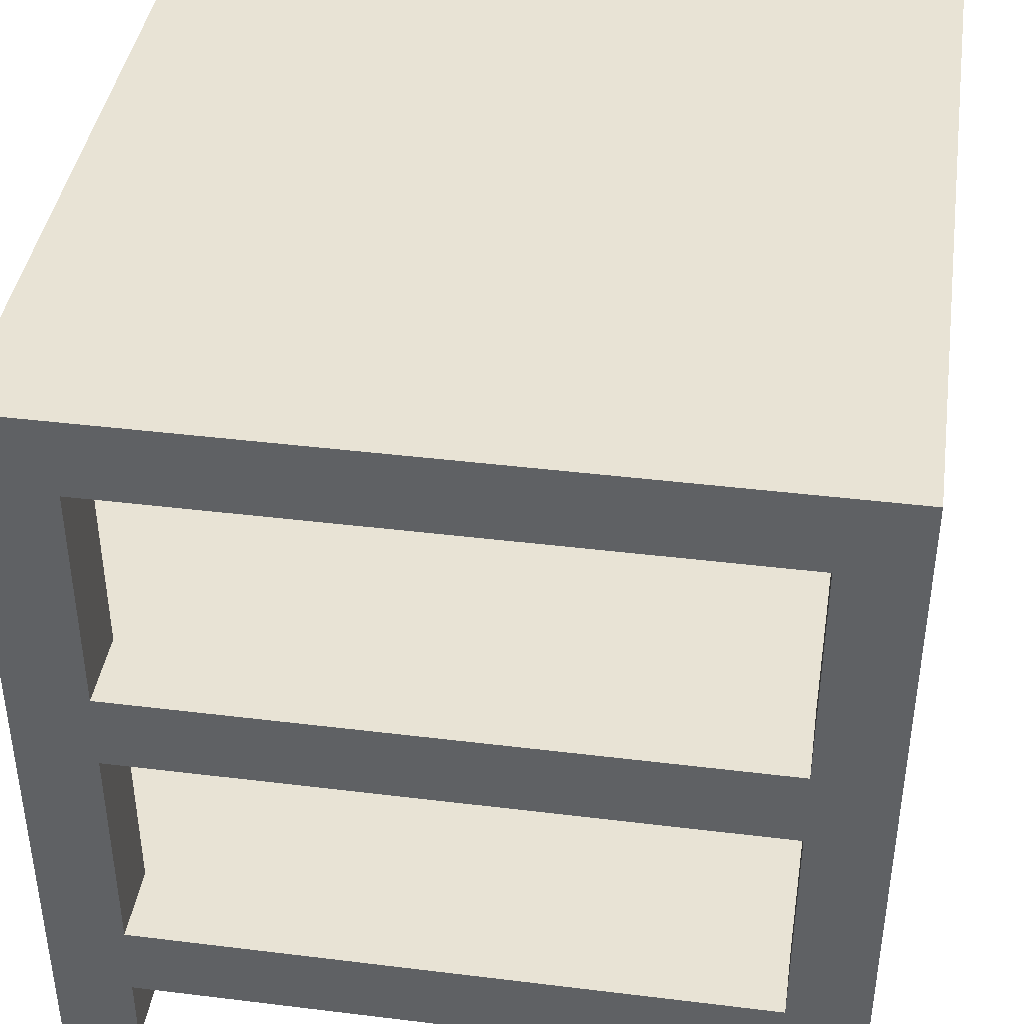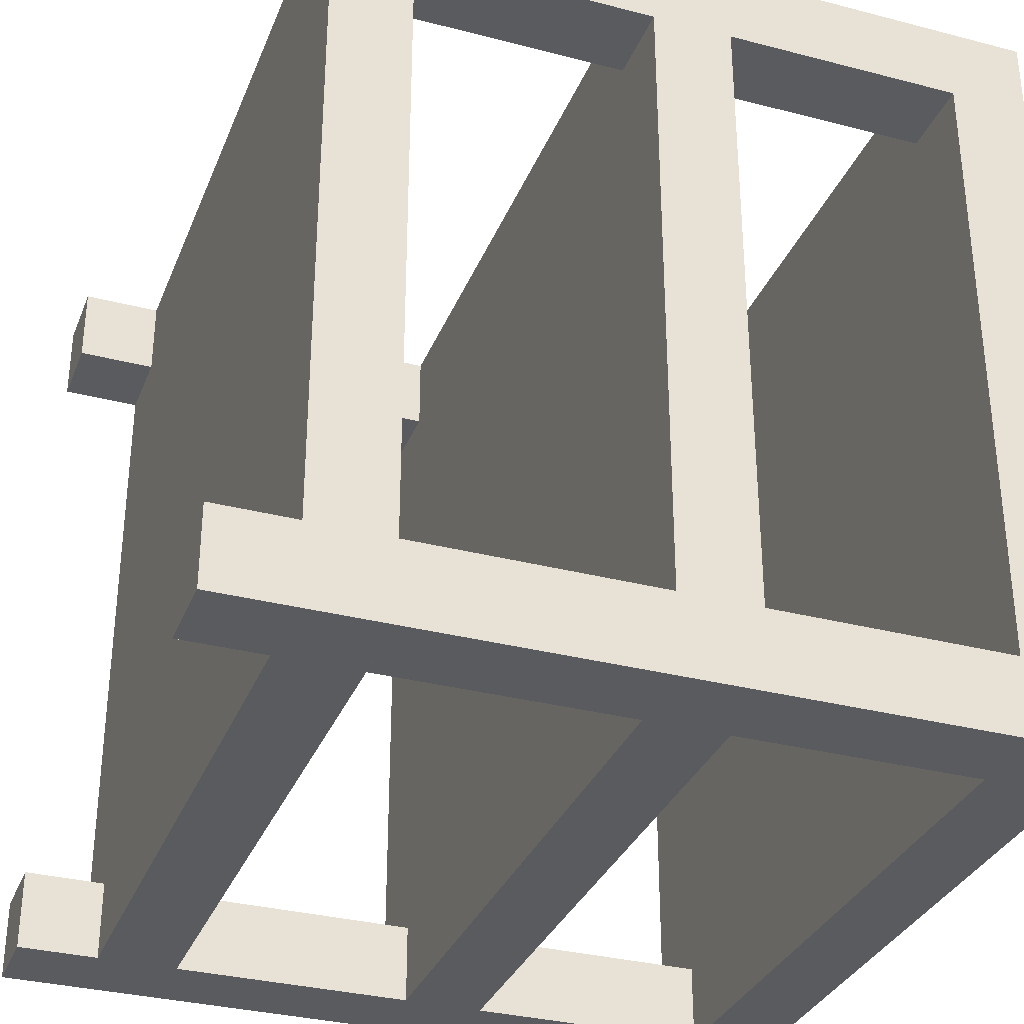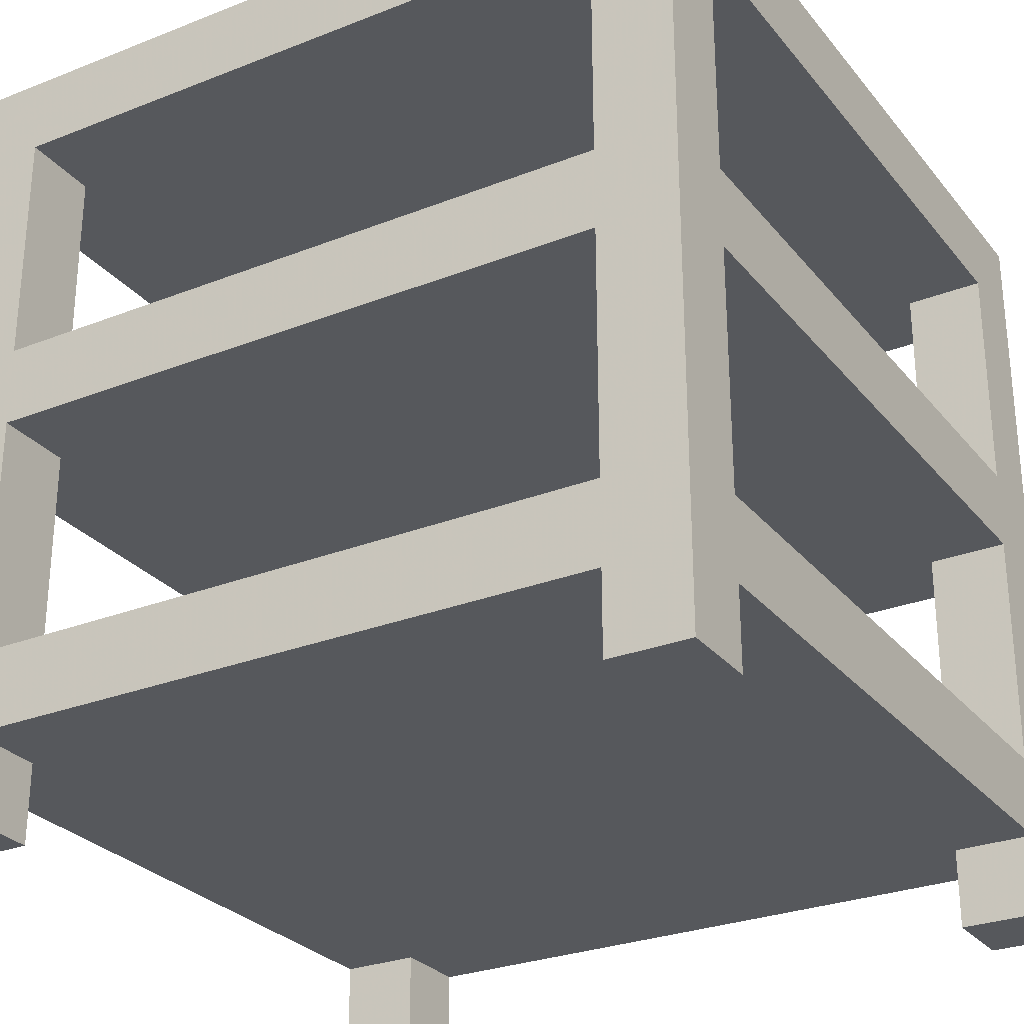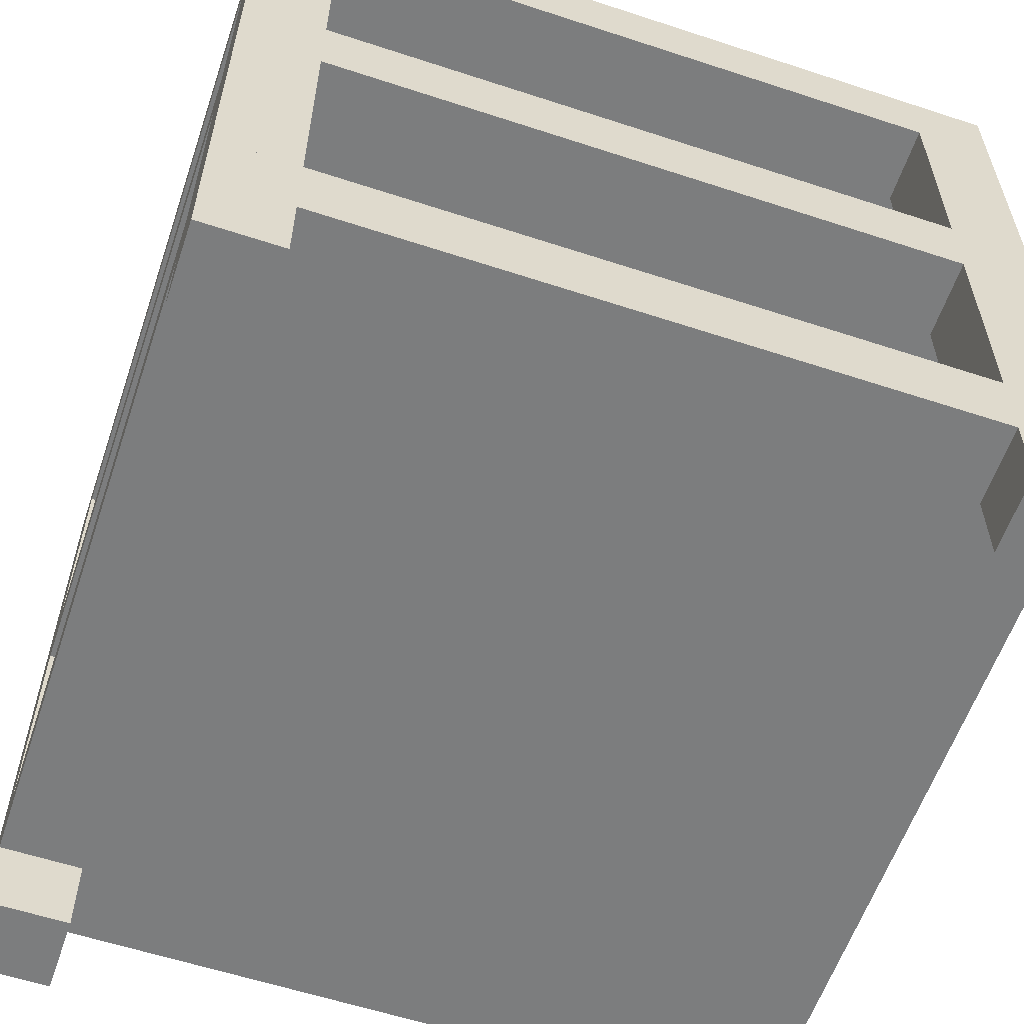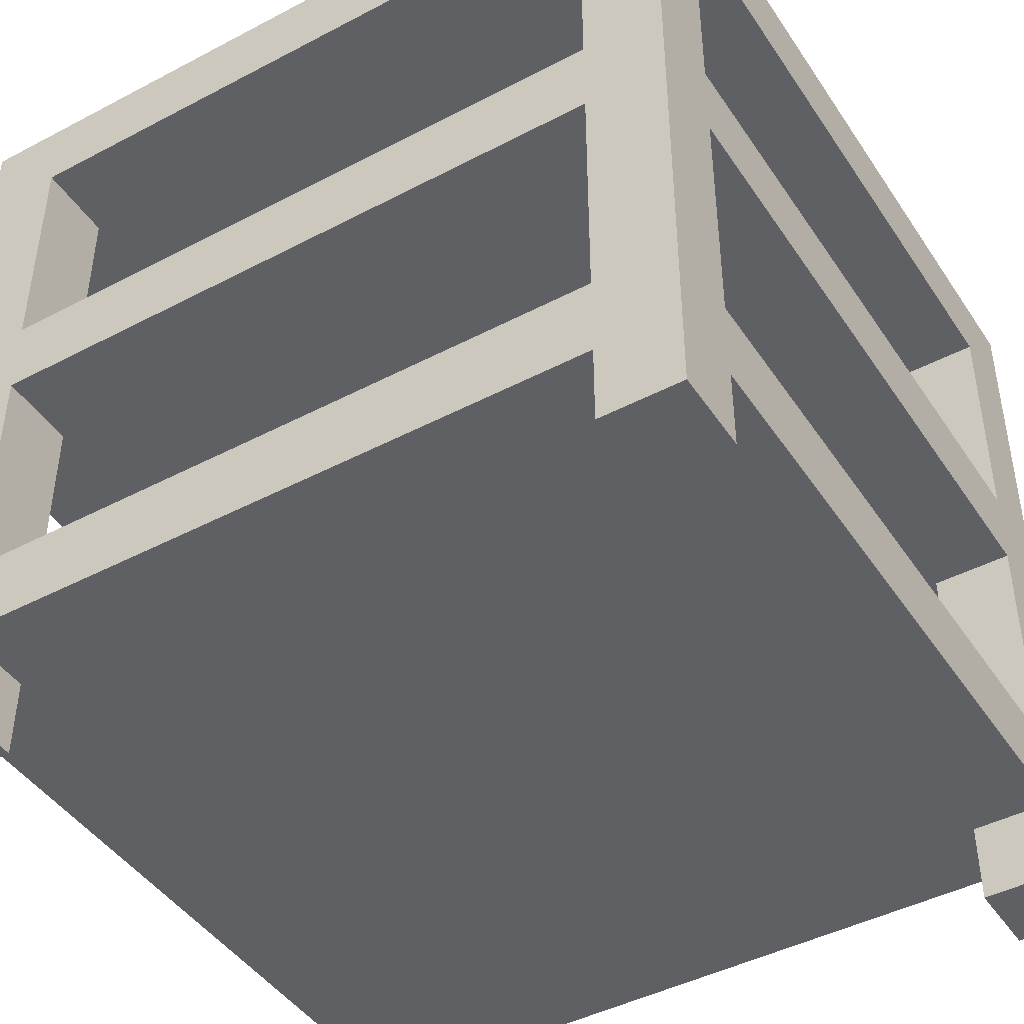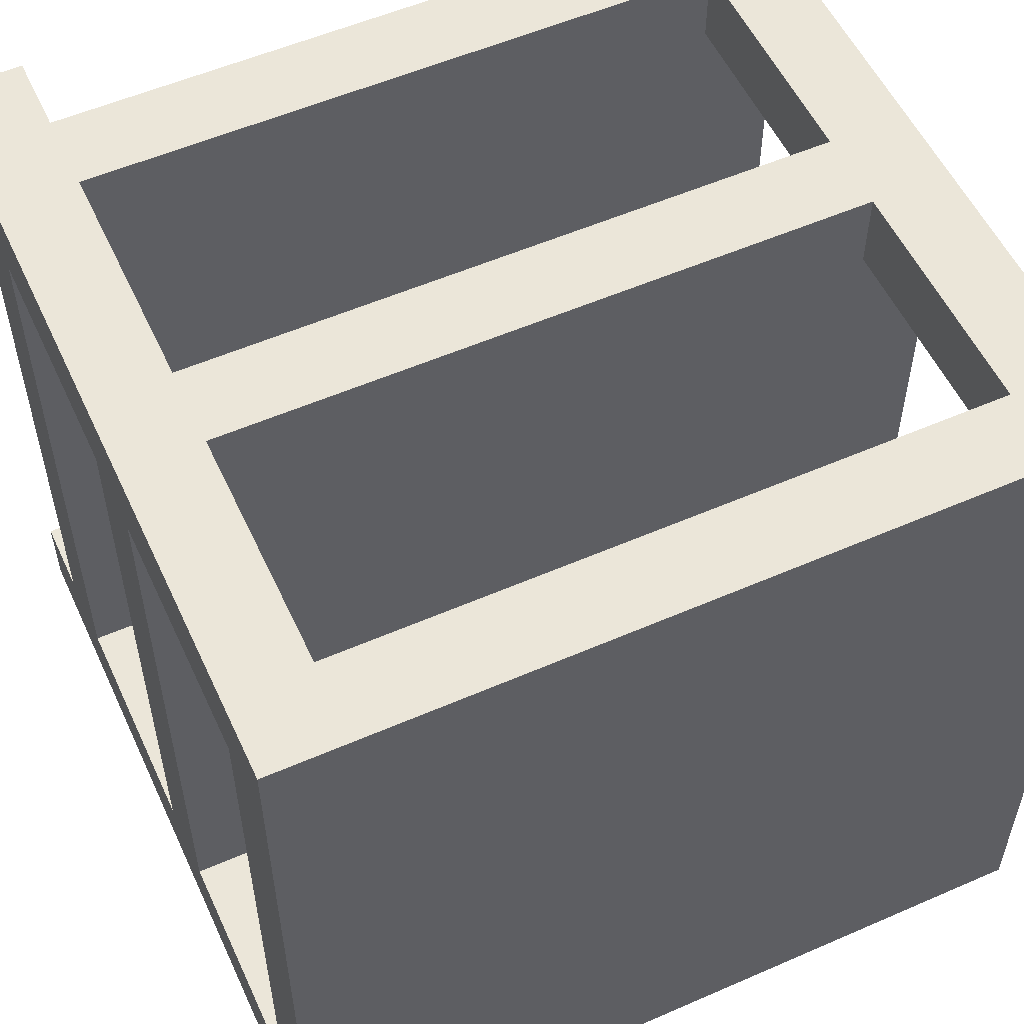
<metadata>
{"format":"obj","ext":"obj","renderer":"f3d","projection":"perspective","resolution":1024,"background":"white","views":[{"elev":41.0,"azim":8.5,"up":"+Y"},{"elev":-32.8,"azim":70.2,"up":"+Z"},{"elev":-28.1,"azim":-149.2,"up":"+Y"},{"elev":-59.0,"azim":-18.7,"up":"+Y"},{"elev":-44.5,"azim":-148.5,"up":"+Y"},{"elev":55.1,"azim":155.3,"up":"+Z"}]}
</metadata>
<code>
o rack_mesh_Cube
v -0.375 0.07508 0.375
v -0.375 0.07508 -0.375
v 0.375 0.07508 -0.375
v 0.375 0.07508 0.375
v -0.375 0.1501 -0.375
v 0.375 0.1501 0.375
v -0.375 0.1501 0.3
v -0.3 0.1501 0.3
v -0.375 0.1501 -0.3
v -0.375 0.07508 -0.3
v 0.3 0.3751 0.3
v -0.3 0.3751 0.3
v -0.3 0.4501 -0.3
v 0.3 0.4501 -0.3
v -0.375 0.07508 0.3
v 0.375 0.1501 -0.3
v -0.3 0.4501 0.3
v 0.3 0.4501 0.3
v 0.3 0.3751 0.375
v -0.3 0.3751 0.375
v -0.3 0.4501 0.375
v 0.3 0.4501 0.375
v -0.3 0.3751 -0.375
v 0.375 0.1501 0.3
v 0.375 0.07508 0.3
v 0.3 0.3751 -0.375
v 0.3 0.4501 -0.375
v -0.3 0.4501 -0.375
v 0.375 0.3751 -0.3
v 0.375 0.3751 0.3
v 0.375 0.4501 0.3
v 0.375 0.07508 -0.3
v -0.3 0.1501 -0.375
v 0.3 0.1501 -0.375
v 0.3 0.07508 -0.375
v -0.3 0.07508 -0.375
v 0.3 0.1501 0.375
v -0.3 0.1501 0.375
v -0.3 0.07508 0.375
v 0.3 0.07508 0.375
v 0.3 0.1501 0.3
v -0.375 0.3751 0.3
v -0.375 0.3751 -0.3
v -0.375 0.4501 -0.3
v -0.375 0.4501 0.3
v 0.375 0.4501 0.375
v 0.375 0.4501 -0.375
v -0.375 0.4501 -0.375
v -0.375 0.4501 0.375
v 0.375 0.3751 0.375
v 0.375 0.3751 -0.375
v -0.375 0.3751 -0.375
v -0.375 0.3751 0.375
v 0.3 8.2e-05 -0.3
v -0.3 8.2e-05 -0.3
v 0.3 0.1501 -0.3
v -0.3 0.1501 -0.3
v -0.3 0.07508 0.3
v 0.3 0.07508 0.3
v 0.3 8.2e-05 0.3
v -0.3 8.2e-05 0.3
v 0.3 8.2e-05 0.375
v -0.3 8.2e-05 0.375
v -0.3 8.2e-05 -0.375
v 0.3 8.2e-05 -0.375
v 0.375 8.2e-05 -0.3
v 0.375 8.2e-05 0.3
v -0.375 8.2e-05 0.3
v -0.375 8.2e-05 -0.3
v 0.375 8.2e-05 0.375
v 0.375 8.2e-05 -0.375
v -0.375 8.2e-05 -0.375
v 0.3 0.3751 -0.3
v -0.375 8.2e-05 0.375
v -0.3 0.07508 -0.3
v -0.3 0.3751 -0.3
v -0.375 0.1501 0.375
v 0.375 0.1501 -0.375
v 0.3 0.07508 -0.3
v 0.375 0.4501 -0.3
v 0.3 0.6751 0.3
v -0.3 0.6751 0.3
v -0.3 0.7501 -0.3
v 0.3 0.7501 -0.3
v -0.3 0.7501 0.3
v 0.3 0.7501 0.3
v 0.3 0.6751 0.375
v -0.3 0.6751 0.375
v -0.3 0.7501 0.375
v 0.3 0.7501 0.375
v -0.3 0.6751 -0.375
v 0.3 0.6751 -0.375
v 0.3 0.7501 -0.375
v -0.3 0.7501 -0.375
v 0.375 0.6751 -0.3
v 0.375 0.6751 0.3
v 0.375 0.7501 0.3
v 0.375 0.7501 -0.3
v -0.375 0.6751 0.3
v -0.375 0.6751 -0.3
v -0.375 0.7501 -0.3
v -0.375 0.7501 0.3
v 0.375 0.7501 0.375
v 0.375 0.7501 -0.375
v -0.375 0.7501 -0.375
v -0.375 0.7501 0.375
v 0.375 0.6751 0.375
v 0.375 0.6751 -0.375
v -0.375 0.6751 -0.375
v -0.375 0.6751 0.375
v 0.3 0.6751 -0.3
v -0.3 0.6751 -0.3
f 9 5 2 10
f 24 6 4 25
f 10 2 72 69
f 57 33 5 9
f 18 17 21 22
f 46 31 18 22
f 13 17 18 14
f 39 1 74 63
f 12 11 19 20
f 79 32 25 59
f 16 24 25 32
f 42 43 76 12
f 73 11 12 76
f 45 44 43 42
f 7 9 10 15
f 79 59 58 75
f 54 65 71 66
f 62 60 67 70
f 15 10 75 58
f 69 72 64 55
f 74 68 61 63
f 40 59 60 62
f 32 79 54 66
f 2 36 64 72
f 79 35 65 54
f 59 25 67 60
f 25 4 70 67
f 36 75 55 64
f 58 39 63 61
f 75 10 69 55
f 3 32 66 71
f 15 58 61 68
f 58 59 40 39
f 4 40 62 70
f 35 3 71 65
f 24 16 56 41
f 27 47 51 26
f 44 48 52 43
f 21 49 53 20
f 31 46 50 30
f 13 28 48 44
f 13 44 45 17
f 21 17 45 49
f 73 29 30 11
f 49 45 42 53
f 6 24 41 37
f 33 57 56 34
f 1 15 68 74
f 35 79 75 36
f 6 37 40 4
f 37 38 39 40
f 5 33 36 2
f 28 27 26 23
f 48 28 23 52
f 22 21 20 19
f 46 22 19 50
f 26 73 76 23
f 33 34 35 36
f 28 13 14 27
f 98 104 93 84
f 86 85 89 90
f 103 97 86 90
f 97 98 84 86
f 83 85 86 84
f 82 81 87 88
f 99 100 112 82
f 111 81 82 112
f 102 101 100 99
f 104 98 95 108
f 93 104 108 92
f 101 105 109 100
f 89 106 110 88
f 97 103 107 96
f 83 94 105 101
f 83 101 102 85
f 89 85 102 106
f 111 95 96 81
f 106 102 99 110
f 98 97 96 95
f 94 93 92 91
f 105 94 91 109
f 90 89 88 87
f 103 90 87 107
f 92 111 112 91
f 94 83 84 93
f 34 78 3 35
f 38 77 1 39
f 38 8 7 77
f 80 47 27 14
f 53 42 7 77
f 31 80 14 18
f 26 51 78 34
f 57 9 7 8
f 50 19 37 6
f 42 12 8 7
f 51 29 16 78
f 76 43 9 57
f 12 20 38 8
f 30 50 6 24
f 78 16 32 3
f 11 30 24 41
f 23 76 57 33
f 73 26 34 56
f 52 23 33 5
f 29 73 56 16
f 19 11 41 37
f 77 7 15 1
f 56 34 78 16
f 47 80 29 51
f 57 8 41 56
f 43 52 5 9
f 20 53 77 38
f 80 31 30 29
f 41 8 38 37
f 110 99 45 49
f 92 108 47 27
f 107 87 22 46
f 99 82 17 45
f 108 95 80 47
f 112 100 44 13
f 82 88 21 17
f 96 107 46 31
f 81 96 31 18
f 91 112 13 28
f 111 92 27 14
f 109 91 28 48
f 95 111 14 80
f 87 81 18 22
f 100 109 48 44
f 88 110 49 21

</code>
